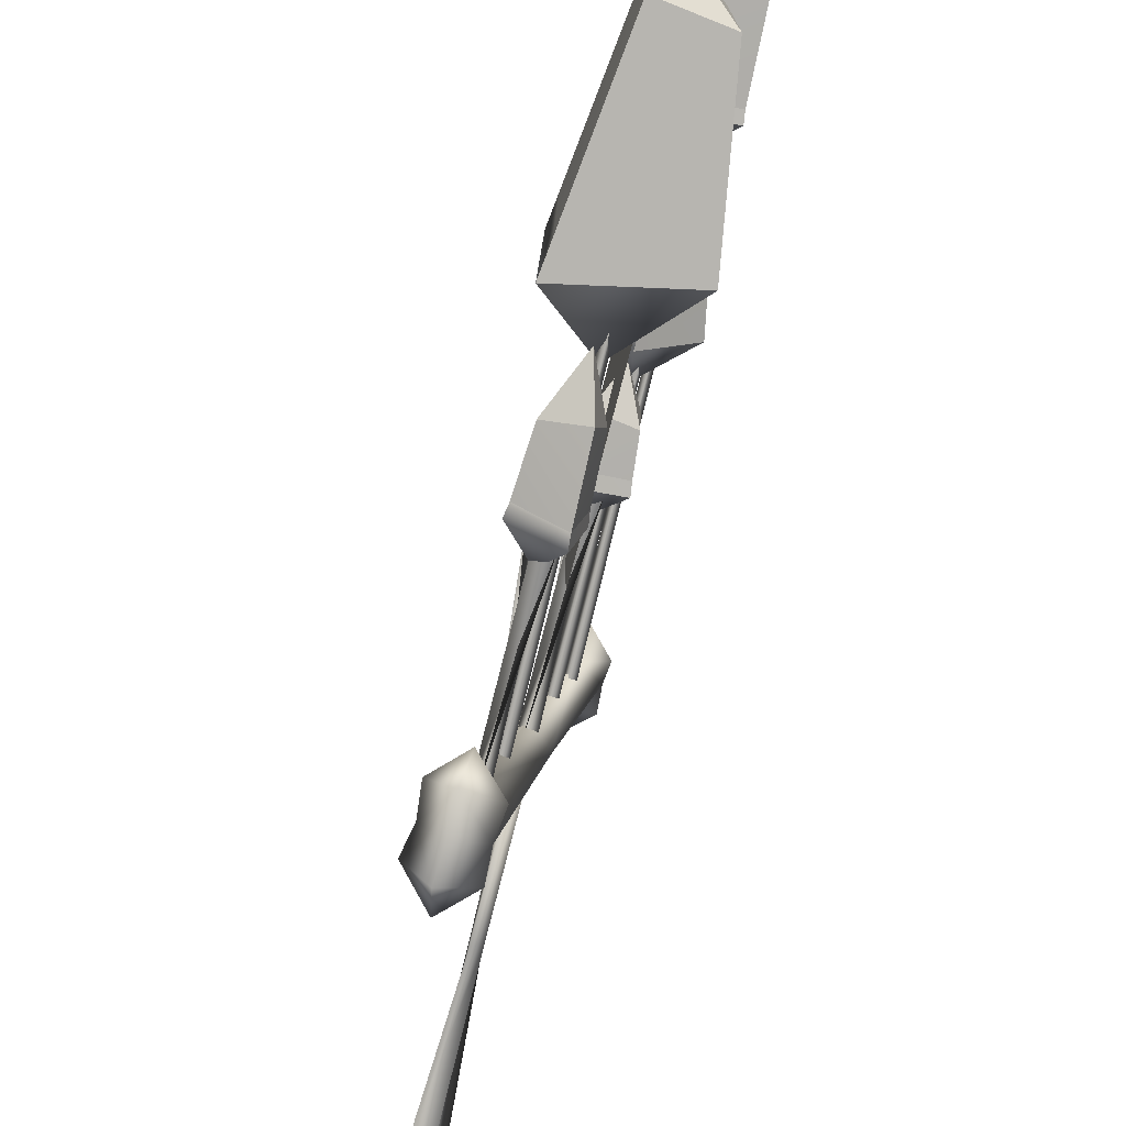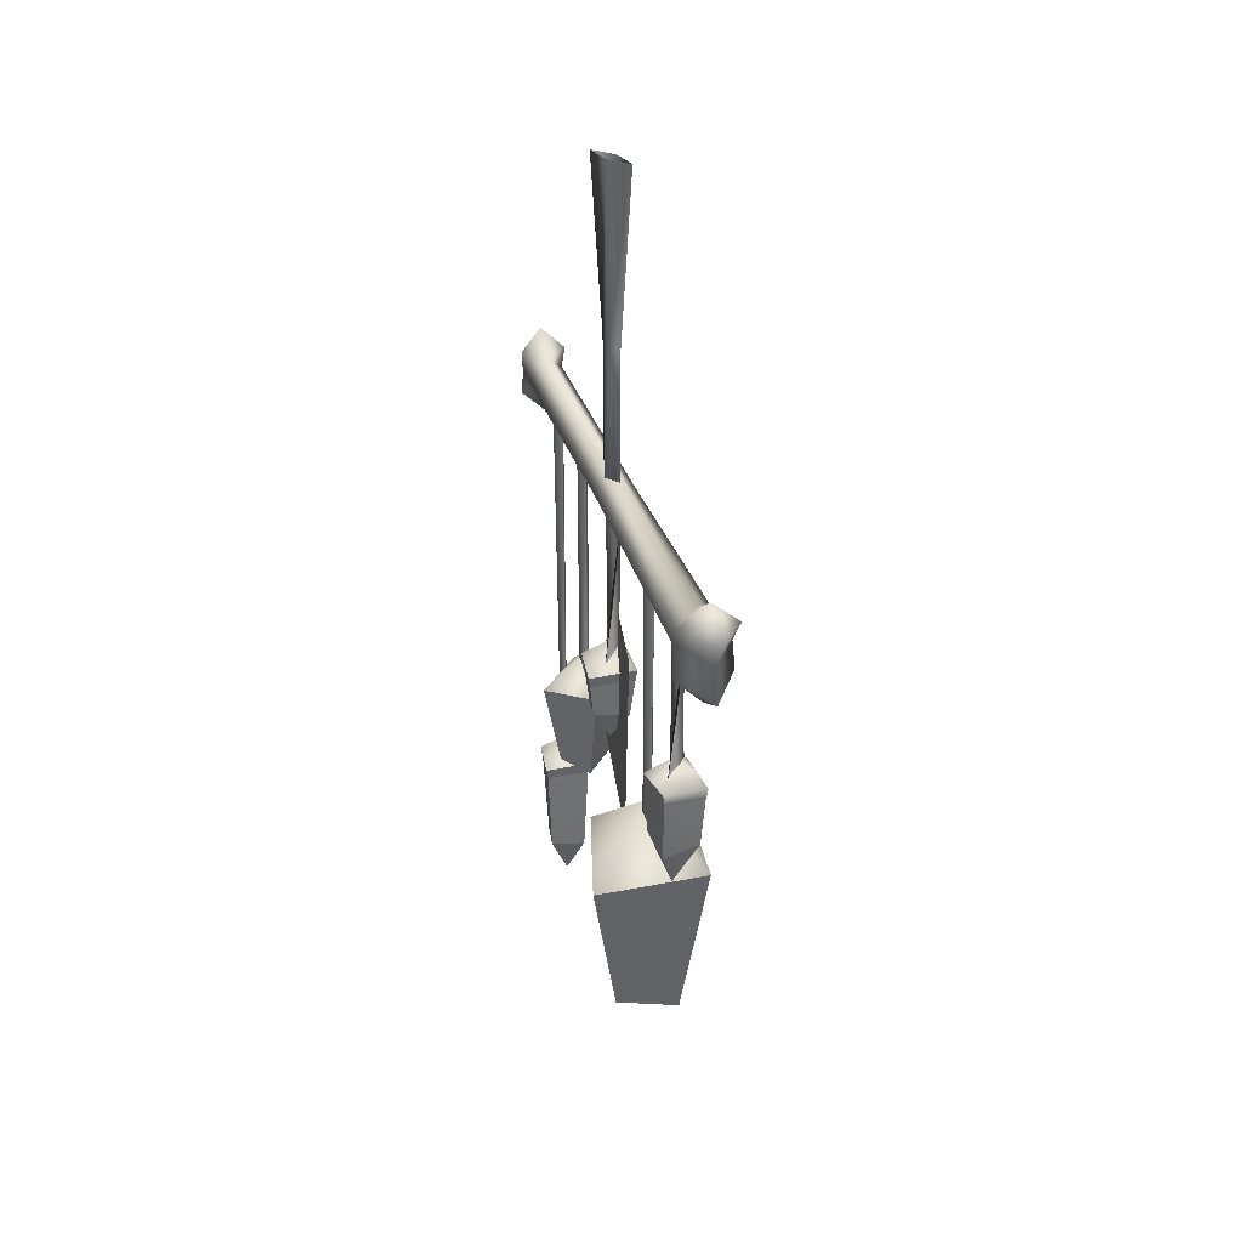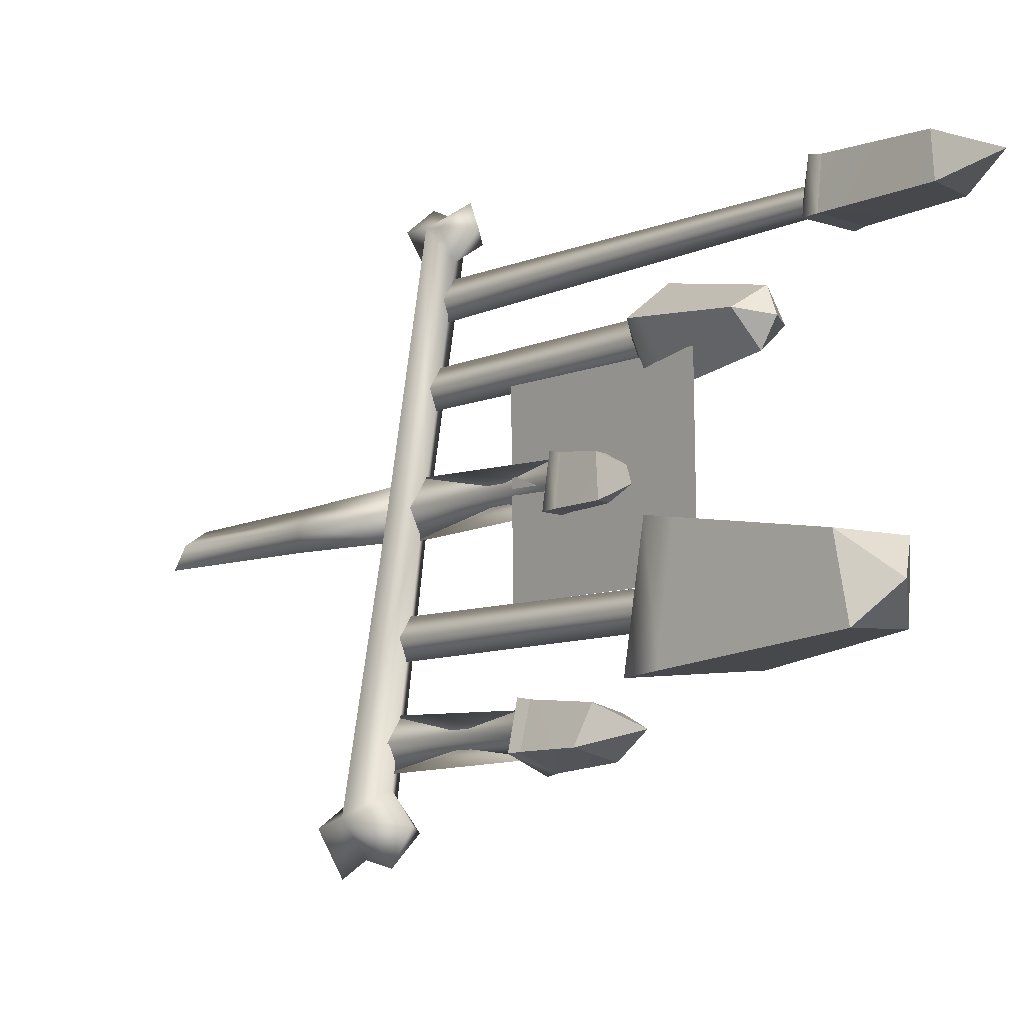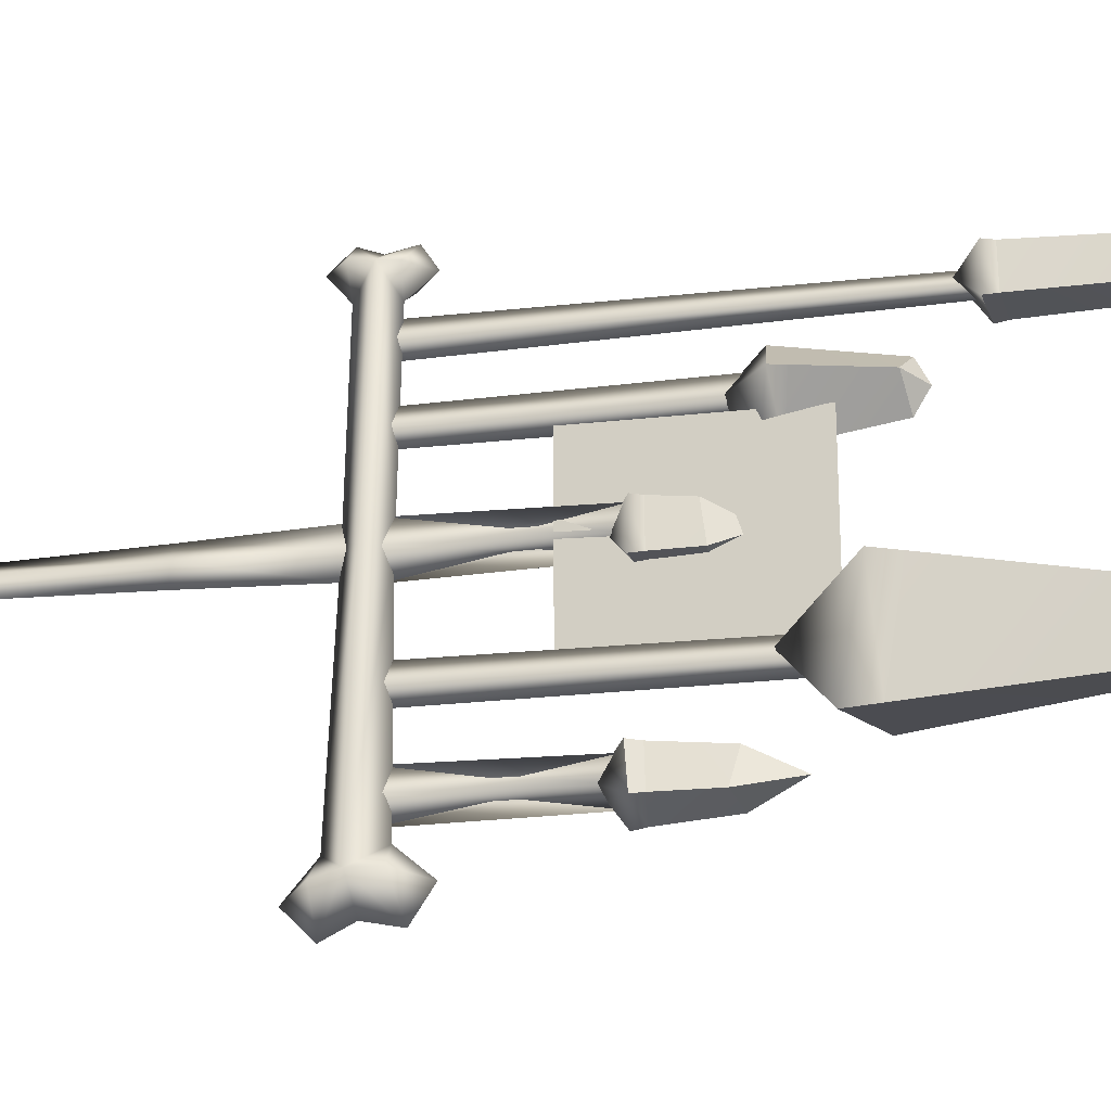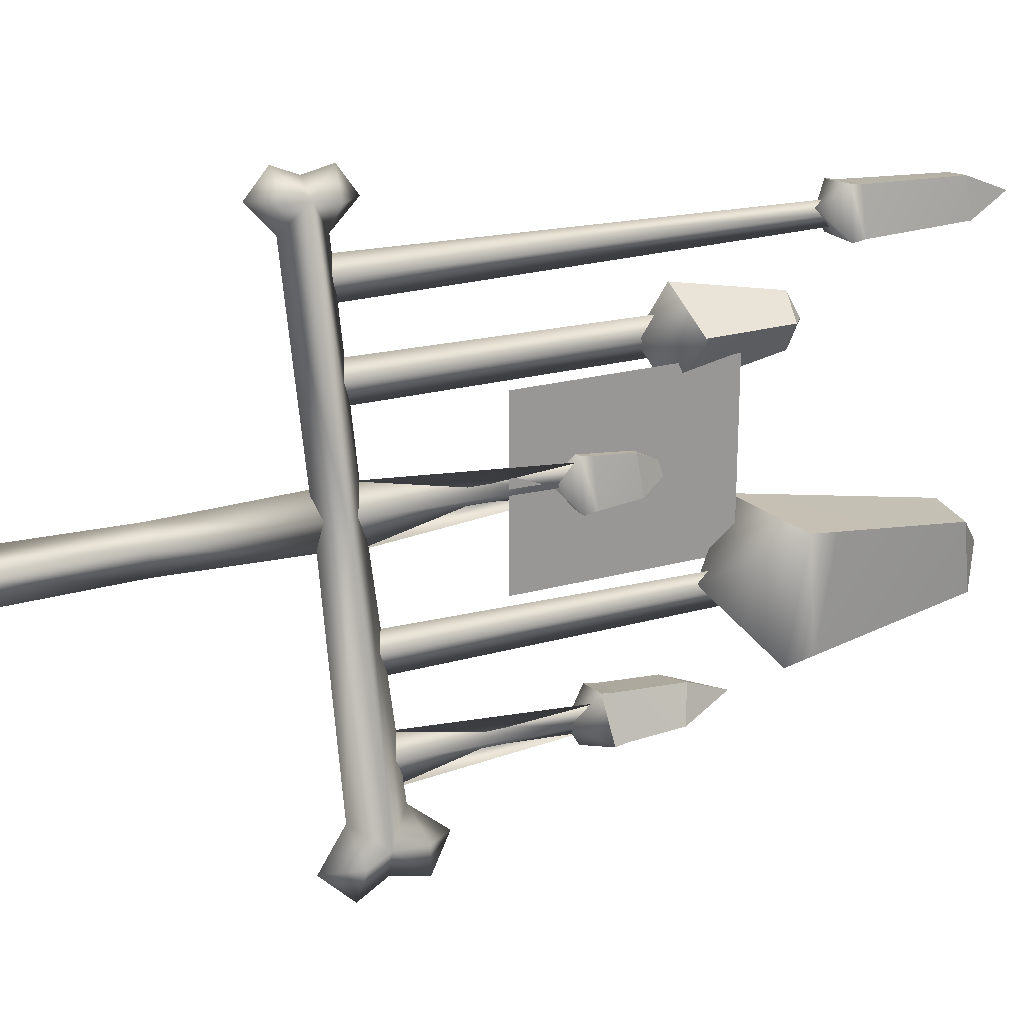
<metadata>
{"format":"obj","ext":"obj","renderer":"f3d","projection":"perspective","resolution":1024,"background":"white","views":[{"elev":-76.4,"azim":-13.6,"up":"+Z"},{"elev":34.3,"azim":172.2,"up":"+Y"},{"elev":-8.1,"azim":-38.8,"up":"+Z"},{"elev":-18.3,"azim":-76.0,"up":"+Z"},{"elev":21.0,"azim":-115.9,"up":"+Z"}]}
</metadata>
<code>
o o_hanger_crystal02
v -0.1816 1.039 -0.6204
v -0.1868 1.092 -0.6117
v -0.2396 1.069 -0.7749
v 0.2344 0.7043 0.3994
v 0.2236 0.6436 0.3989
v 0.04068 0.6838 0.2486
v 0.03756 0.7513 0.2373
v 0.08534 0.6653 0.5602
v 0.2236 0.6436 0.3989
v 0.2344 0.7043 0.3994
v 0.08679 0.7364 0.5737
v -0.101 0.7055 0.441
v -0.08971 0.6453 0.4378
v 0.08534 0.6653 0.5602
v 0.08679 0.7364 0.5737
v -0.05724 1.103 0.1158
v -0.05264 1.058 0.1084
v 0.1053 1.039 0.08711
v 0.1129 1.092 0.09378
v 0.1545 0.426 -0.5606
v 0.1384 0.3196 -0.5505
v -0.2756 0.39 -0.5861
v -0.2913 0.5085 -0.5993
v 0.09876 0.3575 -0.1798
v 0.1384 0.3196 -0.5505
v 0.1545 0.426 -0.5606
v 0.1143 0.4823 -0.1617
v -0.2892 0.4281 -0.1671
v -0.2761 0.3226 -0.1829
v 0.09876 0.3575 -0.1798
v 0.1143 0.4823 -0.1617
v 0.2101 0.11 0.6251
v 0.2039 0.06475 0.6303
v 0.02753 0.07305 0.6402
v 0.02011 0.1234 0.6356
v 0.2095 0.05925 0.7887
v 0.2039 0.06475 0.6303
v 0.2101 0.11 0.6251
v 0.2171 0.1123 0.7954
v 0.04698 0.123 0.8174
v 0.05158 0.0781 0.81
v 0.2095 0.05925 0.7887
v 0.2171 0.1123 0.7954
v -0.101 0.7055 0.441
v 0.08679 0.7364 0.5737
v 0.06094 0.8646 0.4183
v 0.2344 0.7043 0.3994
v 0.03756 0.7513 0.2373
v 0.04068 0.6838 0.2486
v -0.08971 0.6453 0.4378
v 0.1059 1.09 -0.07652
v 0.09969 1.045 -0.07129
v -0.07669 1.053 -0.06139
v -0.0841 1.103 -0.06602
v 0.1053 1.039 0.08711
v 0.09969 1.045 -0.07129
v 0.1059 1.09 -0.07652
v 0.1129 1.092 0.09378
v -0.05724 1.103 0.1158
v 0.1129 1.092 0.09378
v 0.007408 1.188 0.03323
v 0.1059 1.09 -0.07652
v -0.0841 1.103 -0.06602
v -0.07669 1.053 -0.06139
v -0.05264 1.058 0.1084
v -0.02065 1.068 -0.65
v -0.02693 1.023 -0.6551
v -0.06907 1.053 -0.8266
v -0.06588 1.103 -0.8348
v -0.1816 1.039 -0.6204
v -0.02693 1.023 -0.6551
v -0.02065 1.068 -0.65
v -0.1868 1.092 -0.6117
v -0.2892 0.4281 -0.1671
v 0.1143 0.4823 -0.1617
v -0.07763 0.7073 -0.3608
v 0.1545 0.426 -0.5606
v -0.2913 0.5085 -0.5993
v -0.2756 0.39 -0.5861
v -0.2761 0.3226 -0.1829
v -0.02302 1.101 0.01372
v 0.01221 1.822 0.13
v -0.03338 1.822 0.03044
v 0.03904 1.101 -0.04159
v -0.04693 1.101 0.09334
v 0.02549 1.822 0.02131
v 0.01513 1.101 0.03803
v -0.0201 1.822 -0.07824
v -0.09311 0.1099 -0.3894
v -0.0656 1.799 -0.3168
v -0.09698 1.799 -0.3853
v -0.07318 0.1099 -0.4464
v -0.08027 0.1099 -0.3304
v -0.05646 1.799 -0.3916
v -0.06033 0.1099 -0.3874
v -0.08784 1.799 -0.4601
v 0.04698 0.123 0.8174
v 0.2171 0.1123 0.7954
v 0.1116 0.208 0.7348
v 0.02753 0.07305 0.6402
v 0.05158 0.0781 0.81
v 0.02011 0.1234 0.6356
v 0.2101 0.11 0.6251
v -0.2396 1.069 -0.7749
v -0.1868 1.092 -0.6117
v -0.1328 1.188 -0.7162
v -0.02065 1.068 -0.65
v -0.06588 1.103 -0.8348
v -0.06907 1.053 -0.8266
v -0.2315 1.024 -0.7718
v 0.1348 0.1299 0.7121
v 0.1109 1.839 0.6396
v 0.1422 1.839 0.7082
v 0.1247 0.1299 0.666
v 0.1017 1.839 0.7145
v 0.1092 0.1299 0.7105
v 0.1331 1.839 0.783
v 0.1192 0.1299 0.7566
v 0.08349 0.8004 0.4176
v 0.05288 1.835 0.3455
v 0.08372 1.835 0.4128
v 0.05794 0.8004 0.4855
v 0.06968 0.8004 0.3463
v 0.0439 1.835 0.419
v 0.04413 0.8004 0.4143
v 0.07473 1.835 0.4864
v -0.1494 1.101 -0.7273
v -0.1162 1.799 -0.6244
v -0.156 1.799 -0.7111
v -0.08732 1.101 -0.7826
v -0.1733 1.101 -0.6477
v -0.1046 1.799 -0.7191
v -0.1112 1.101 -0.703
v -0.1444 1.799 -0.8058
v 0.000412 1.913 0.02826
v -0.02634 1.913 0.03326
v -0.01726 1.913 -0.06635
v 0.02179 2.449 0.1054
v 0.02111 3.147 0.01059
v 0.06292 3.147 0.1015
v 0.02221 2.449 0.02222
v -0.0621 3.147 -0.04492
v -0.02097 2.449 -0.04882
v -0.02028 3.147 0.04594
v -0.02138 2.449 0.03431
v 0.02716 1.913 0.02327
v 0.01809 1.913 0.1229
v 0.07907 1.887 0.9567
v -0.08156 1.865 0.03824
v -0.00394 1.786 0.02663
v 0.1397 1.815 0.8406
v 0.07368 1.865 0.01087
v 0.237 1.887 0.9289
v -0.00394 1.944 0.02248
v 0.1421 1.975 0.8501
v 0.2458 1.805 0.9124
v 0.1557 1.711 0.9344
v 0.1735 1.777 1.034
v 0.1701 1.887 1.011
v 0.06807 1.803 0.9409
v 0.177 1.977 1.048
v 0.2415 1.982 0.9189
v 0.1611 2.065 0.9556
v 0.0653 1.972 0.9574
v -0.1596 1.731 -0.8551
v -0.06606 1.713 -0.9832
v -0.07847 1.827 -0.9712
v -0.2746 1.828 -0.9366
v -0.2856 1.711 -0.9408
v -0.1795 1.597 -0.9647
v -0.2016 1.672 -1.092
v -0.1961 1.81 -1.065
v -0.2059 1.919 -1.123
v -0.1626 1.929 -0.8774
v -0.2977 1.92 -0.9696
v -0.1862 2.035 -1.014
v -0.07577 1.932 -1
v -0.2315 1.024 -0.7718
v 0.05981 -0.1991 -0.5011
v 0.02413 -0.2434 -0.2667
v -0.08374 -0.3287 -0.3917
v 0.02413 -0.2434 -0.2667
v -0.211 -0.1982 -0.2606
v -0.08374 -0.3287 -0.3917
v -0.211 -0.1982 -0.2606
v -0.1925 -0.2357 -0.5162
v -0.08374 -0.3287 -0.3917
v 0.05784 -0.3114 0.7946
v 0.1908 -0.3373 0.7721
v 0.2095 0.05925 0.7887
v 0.05158 0.0781 0.81
v 0.02753 0.07305 0.6402
v 0.04759 -0.3329 0.6481
v 0.05784 -0.3114 0.7946
v 0.05158 0.0781 0.81
v 0.04759 -0.3329 0.6481
v 0.192 -0.3119 0.6362
v 0.1194 -0.5143 0.7099
v 0.192 -0.3119 0.6362
v 0.1908 -0.3373 0.7721
v 0.1194 -0.5143 0.7099
v 0.1908 -0.3373 0.7721
v 0.05784 -0.3114 0.7946
v 0.1194 -0.5143 0.7099
v 0.05784 -0.3114 0.7946
v 0.04759 -0.3329 0.6481
v 0.1194 -0.5143 0.7099
v -0.03406 0.3486 0.4223
v 0.07835 0.3228 0.4953
v 0.08534 0.6653 0.5602
v -0.08971 0.6453 0.4378
v 0.04068 0.6838 0.2486
v 0.05712 0.3272 0.3082
v -0.03406 0.3486 0.4223
v -0.08971 0.6453 0.4378
v 0.05712 0.3272 0.3082
v 0.1708 0.348 0.3968
v 0.06802 0.2742 0.4018
v 0.1708 0.348 0.3968
v 0.07835 0.3228 0.4953
v 0.06802 0.2742 0.4018
v 0.07835 0.3228 0.4953
v -0.03406 0.3486 0.4223
v 0.06802 0.2742 0.4018
v -0.03406 0.3486 0.4223
v 0.05712 0.3272 0.3082
v 0.06802 0.2742 0.4018
v -0.04638 0.9068 0.09303
v 0.08656 0.8809 0.07049
v 0.1053 1.039 0.08711
v -0.05264 1.058 0.1084
v -0.07669 1.053 -0.06139
v -0.05663 0.8853 -0.05352
v -0.04638 0.9068 0.09303
v -0.05264 1.058 0.1084
v -0.05663 0.8853 -0.05352
v 0.0878 0.9063 -0.06542
v 0.01521 0.7434 0.008317
v 0.0878 0.9063 -0.06542
v 0.08656 0.8809 0.07049
v 0.01521 0.7434 0.008317
v 0.08656 0.8809 0.07049
v -0.04638 0.9068 0.09303
v 0.01521 0.7434 0.008317
v -0.04638 0.9068 0.09303
v -0.05663 0.8853 -0.05352
v 0.01521 0.7434 0.008317
v -0.2153 0.8092 -0.7685
v -0.1687 0.7833 -0.6419
v -0.1816 1.039 -0.6204
v -0.2315 1.024 -0.7718
v -0.06907 1.053 -0.8266
v -0.07312 0.7877 -0.8054
v -0.2153 0.8092 -0.7685
v -0.2315 1.024 -0.7718
v -0.07312 0.7877 -0.8054
v -0.03488 0.8087 -0.6657
v -0.1207 0.6063 -0.7235
v -0.03488 0.8087 -0.6657
v -0.1687 0.7833 -0.6419
v -0.1207 0.6063 -0.7235
v -0.1687 0.7833 -0.6419
v -0.2153 0.8092 -0.7685
v -0.1207 0.6063 -0.7235
v -0.2153 0.8092 -0.7685
v -0.07312 0.7877 -0.8054
v -0.1207 0.6063 -0.7235
v -0.211 -0.1982 -0.2606
v 0.02413 -0.2434 -0.2667
v 0.09876 0.3575 -0.1798
v -0.2761 0.3226 -0.1829
v -0.1925 -0.2357 -0.5162
v 0.05981 -0.1991 -0.5011
v -0.08374 -0.3287 -0.3917
v 0.192 -0.3119 0.6362
v 0.04759 -0.3329 0.6481
v 0.02753 0.07305 0.6402
v 0.2039 0.06475 0.6303
v 0.2095 0.05925 0.7887
v 0.1908 -0.3373 0.7721
v 0.192 -0.3119 0.6362
v 0.2039 0.06475 0.6303
v 0.1708 0.348 0.3968
v 0.05712 0.3272 0.3082
v 0.04068 0.6838 0.2486
v 0.2236 0.6436 0.3989
v 0.08534 0.6653 0.5602
v 0.07835 0.3228 0.4953
v 0.1708 0.348 0.3968
v 0.2236 0.6436 0.3989
v 0.0878 0.9063 -0.06542
v -0.05663 0.8853 -0.05352
v -0.07669 1.053 -0.06139
v 0.09969 1.045 -0.07129
v 0.1053 1.039 0.08711
v 0.08656 0.8809 0.07049
v 0.0878 0.9063 -0.06542
v 0.09969 1.045 -0.07129
v -0.03488 0.8087 -0.6657
v -0.07312 0.7877 -0.8054
v -0.06907 1.053 -0.8266
v -0.02693 1.023 -0.6551
v -0.1816 1.039 -0.6204
v -0.1687 0.7833 -0.6419
v -0.03488 0.8087 -0.6657
v -0.02693 1.023 -0.6551
v 0.05981 -0.1991 -0.5011
v -0.1925 -0.2357 -0.5162
v -0.2756 0.39 -0.5861
v 0.1384 0.3196 -0.5505
v 0.09876 0.3575 -0.1798
v 0.02413 -0.2434 -0.2667
v 0.05981 -0.1991 -0.5011
v 0.1384 0.3196 -0.5505
v -0.211 -0.1982 -0.2606
v -0.2761 0.3226 -0.1829
v -0.2756 0.39 -0.5861
v -0.1925 -0.2357 -0.5162
v -0.02314 1.324 0.3454
v -0.009592 0.5302 0.346
v -0.01595 1.323 -0.3127
v -0.002402 0.5288 -0.3121
g Geoset0
f 1 2 3
f 4 5 6
f 6 7 4
f 8 9 10
f 10 11 8
f 12 13 14
f 14 15 12
f 16 17 18
f 18 19 16
f 20 21 22
f 22 23 20
f 24 25 26
f 26 27 24
f 28 29 30
f 30 31 28
f 32 33 34
f 34 35 32
f 36 37 38
f 38 39 36
f 40 41 42
f 42 43 40
f 44 45 46
f 45 47 46
f 47 48 46
f 48 44 46
f 44 48 49
f 49 50 44
f 51 52 53
f 53 54 51
f 55 56 57
f 57 58 55
f 59 60 61
f 60 62 61
f 62 63 61
f 63 59 61
f 59 63 64
f 64 65 59
f 66 67 68
f 68 69 66
f 70 71 72
f 72 73 70
f 74 75 76
f 75 77 76
f 77 78 76
f 78 74 76
f 74 78 79
f 79 80 74
f 81 82 83
f 84 81 83
f 81 85 82
f 85 86 82
f 85 87 86
f 87 88 86
f 87 84 88
f 84 83 88
f 89 90 91
f 92 89 91
f 89 93 90
f 93 94 90
f 93 95 94
f 95 96 94
f 95 92 96
f 92 91 96
f 97 98 99
f 100 101 97
f 97 102 100
f 102 97 99
f 103 102 99
f 98 103 99
f 104 105 106
f 105 107 106
f 107 108 106
f 108 104 106
f 104 108 109
f 109 110 104
f 111 112 113
f 111 114 112
f 114 115 112
f 114 116 115
f 116 117 115
f 116 118 117
f 118 113 117
f 118 111 113
f 119 120 121
f 122 119 121
f 119 123 120
f 123 124 120
f 123 125 124
f 125 126 124
f 125 122 126
f 122 121 126
f 127 128 129
f 130 127 129
f 127 131 128
f 131 132 128
f 131 133 132
f 133 134 132
f 133 130 134
f 130 129 134
f 135 136 137
f 138 139 140
f 138 141 139
f 141 142 139
f 141 143 142
f 143 144 142
f 143 145 144
f 135 137 146
f 135 146 147
f 135 147 136
f 136 147 138
f 136 138 145
f 145 138 140
f 145 140 144
f 147 141 138
f 147 146 141
f 146 143 141
f 146 137 143
f 137 145 143
f 137 136 145
f 148 149 150
f 151 148 150
f 151 150 152
f 153 151 152
f 153 152 154
f 155 153 154
f 156 151 153
f 157 151 156
f 158 153 159
f 156 153 158
f 157 156 158
f 160 148 151
f 157 160 151
f 160 157 158
f 158 148 160
f 148 158 159
f 161 148 159
f 153 161 159
f 161 153 162
f 162 153 155
f 163 162 155
f 163 155 164
f 165 166 167
f 168 169 165
f 169 170 165
f 165 170 166
f 166 170 171
f 167 166 171
f 167 171 172
f 173 167 172
f 170 169 171
f 171 168 172
f 168 171 169
f 174 168 149
f 149 168 150
f 168 165 150
f 150 165 152
f 165 167 152
f 152 167 154
f 168 173 172
f 168 175 173
f 174 175 168
f 174 176 175
f 177 176 174
f 175 176 173
f 176 177 173
f 167 173 177
f 167 177 174
f 167 174 154
f 154 174 149
f 155 154 149
f 148 155 149
f 164 155 148
f 164 148 161
f 163 164 161
f 162 163 161
f 3 178 1
g Geoset1
f 179 180 181
f 182 183 184
f 185 186 187
f 188 189 190
f 190 191 188
f 192 193 194
f 194 195 192
f 196 197 198
f 199 200 201
f 202 203 204
f 205 206 207
f 208 209 210
f 210 211 208
f 212 213 214
f 214 215 212
f 216 217 218
f 219 220 221
f 222 223 224
f 225 226 227
f 228 229 230
f 230 231 228
f 232 233 234
f 234 235 232
f 236 237 238
f 239 240 241
f 242 243 244
f 245 246 247
f 248 249 250
f 250 251 248
f 252 253 254
f 254 255 252
f 256 257 258
f 259 260 261
f 262 263 264
f 265 266 267
f 268 269 270
f 270 271 268
f 272 273 274
f 275 276 277
f 277 278 275
f 279 280 281
f 281 282 279
f 283 284 285
f 285 286 283
f 287 288 289
f 289 290 287
f 291 292 293
f 293 294 291
f 295 296 297
f 297 298 295
f 299 300 301
f 301 302 299
f 303 304 305
f 305 306 303
f 307 308 309
f 309 310 307
f 311 312 313
f 313 314 311
f 315 316 317
f 317 318 315
g Geoset2
f 319 320 321
f 322 321 320

</code>
